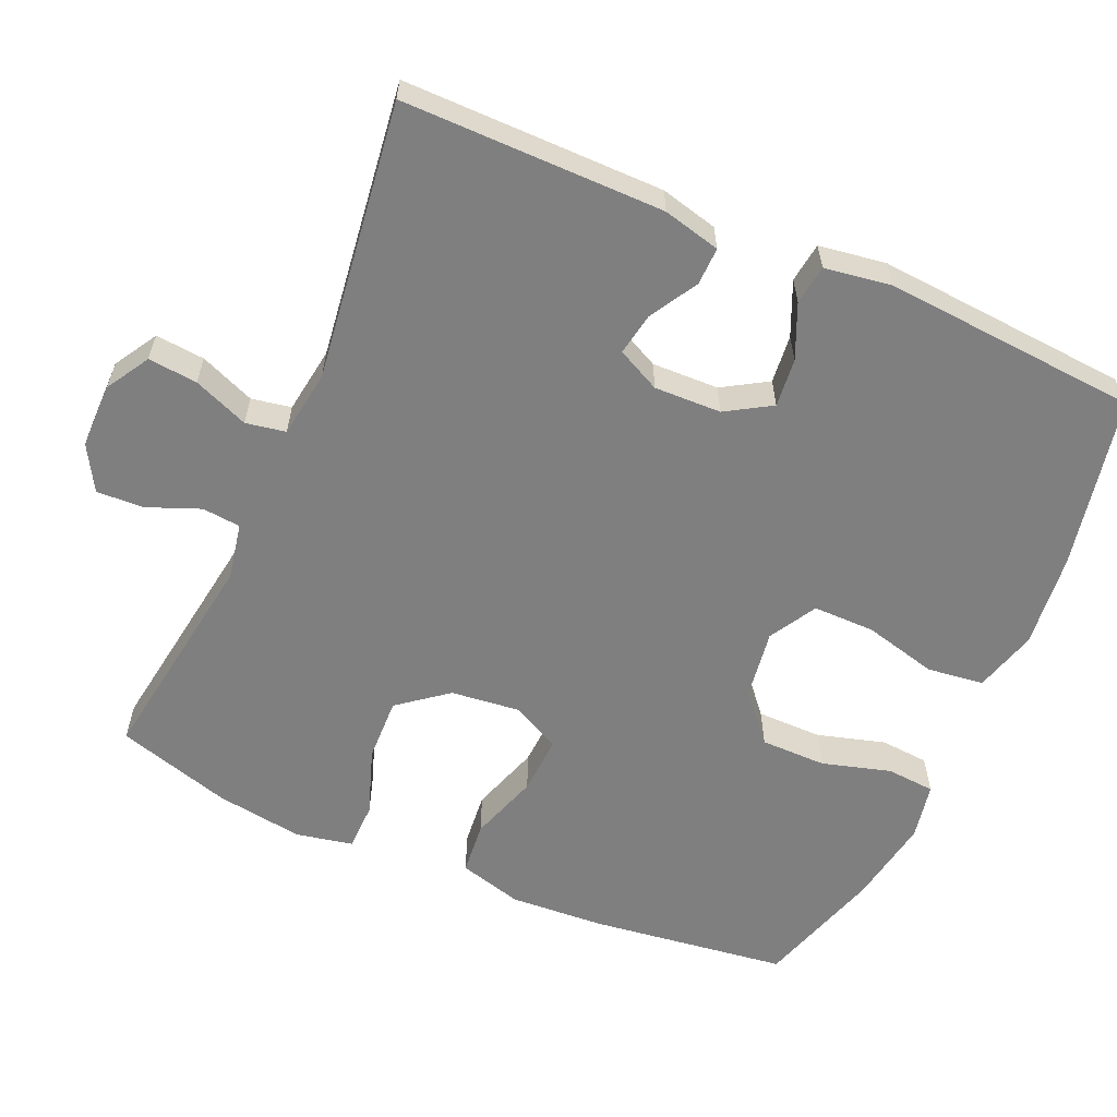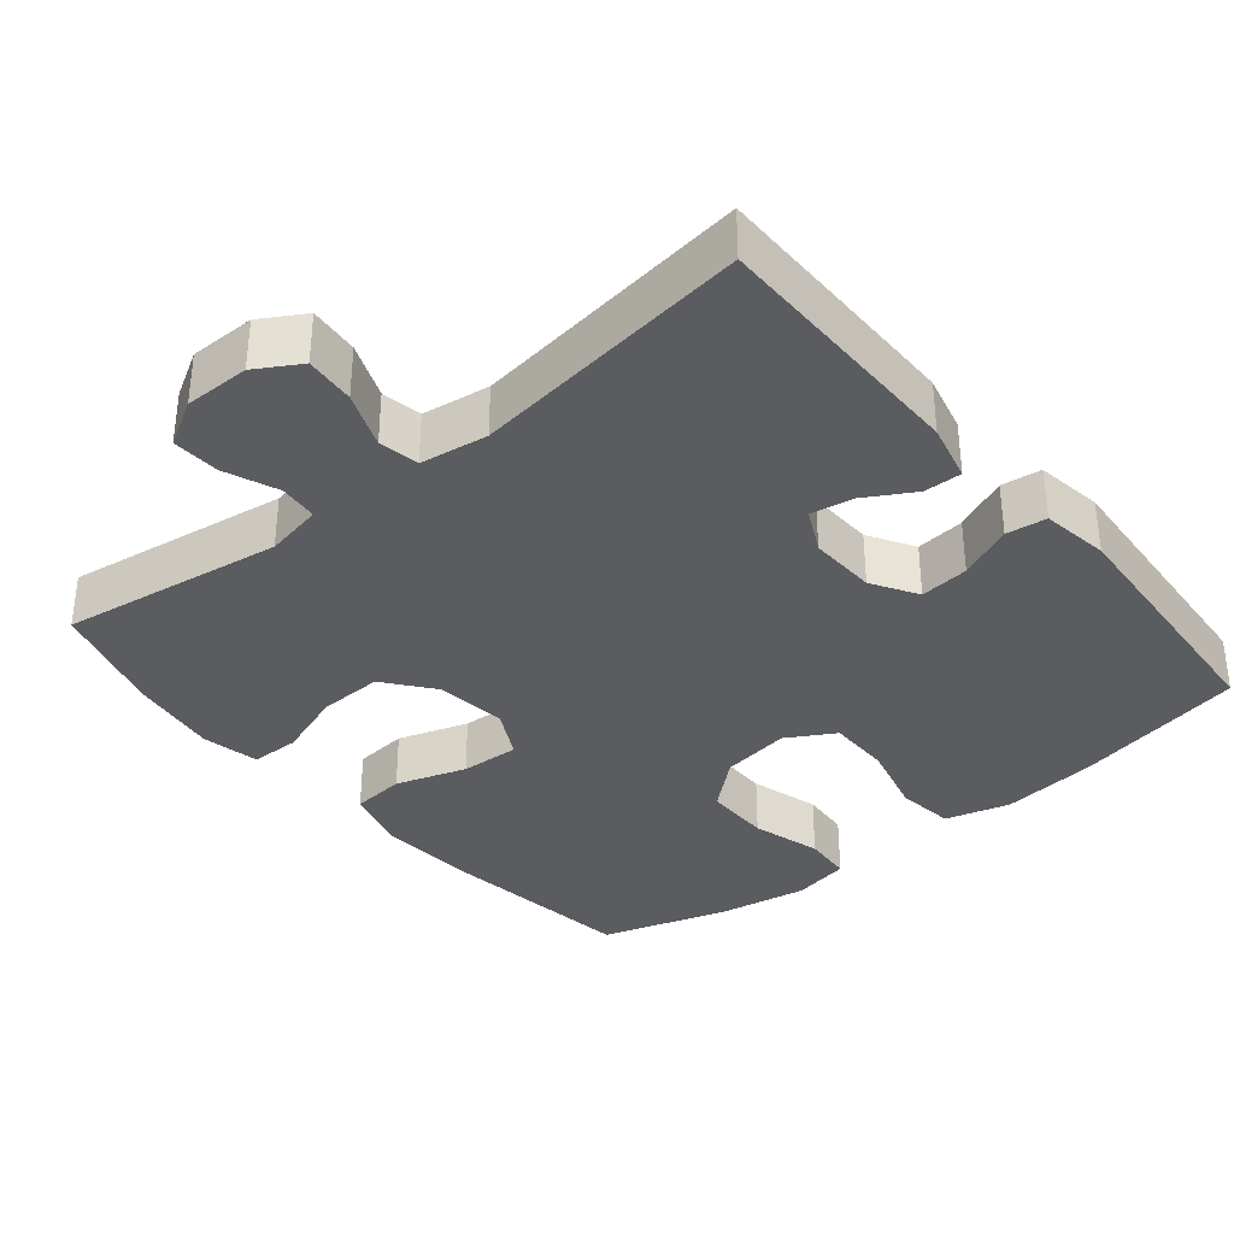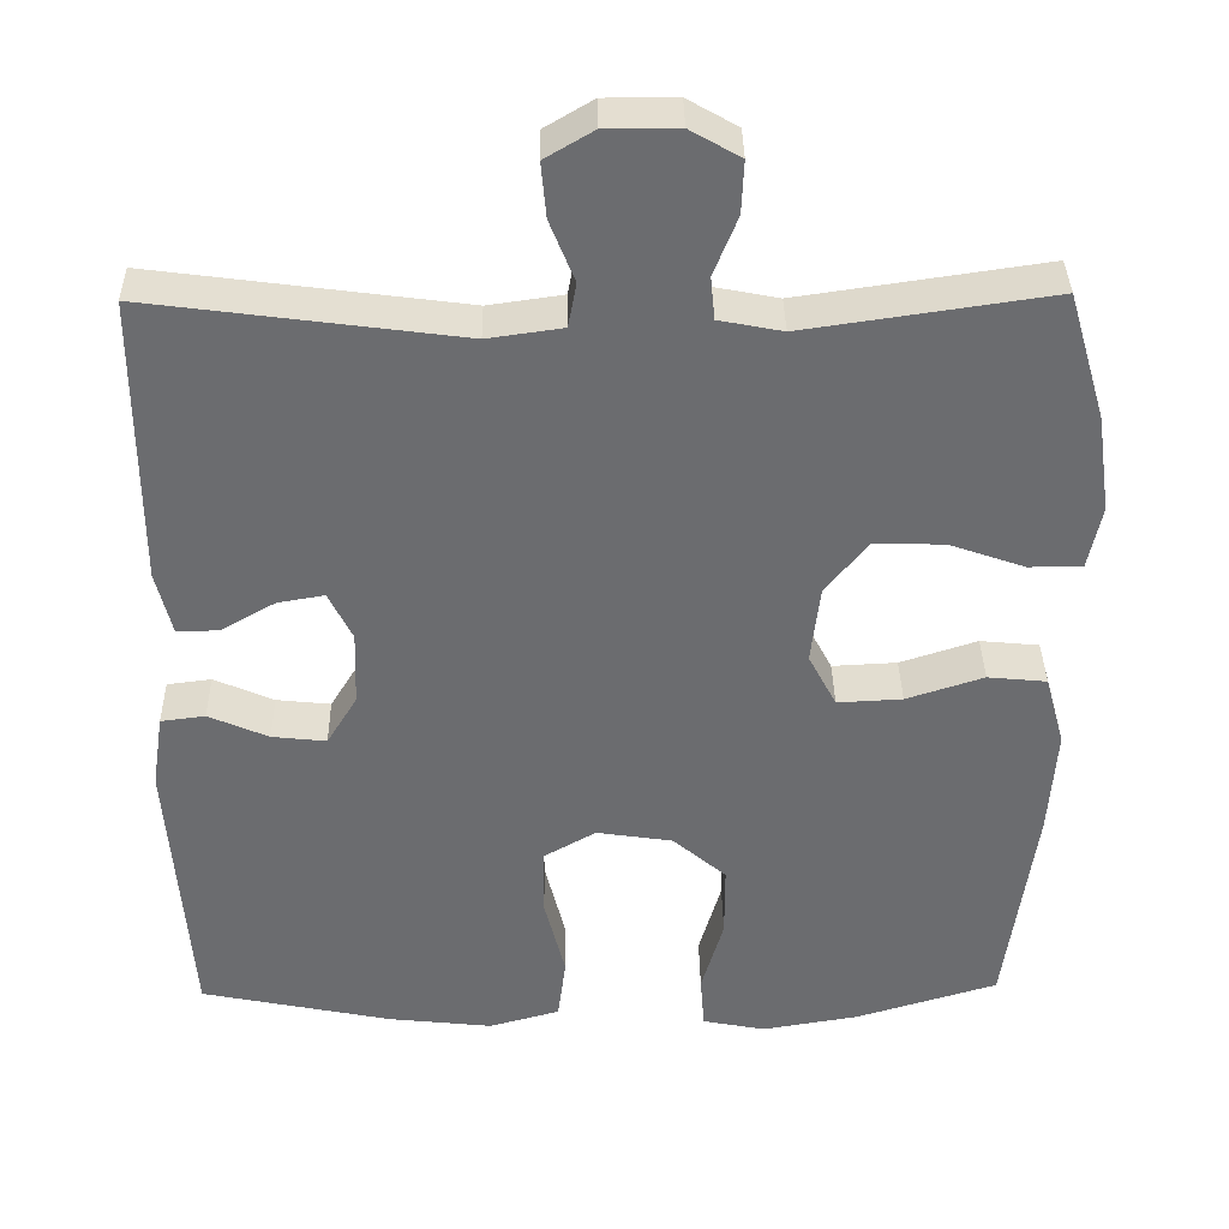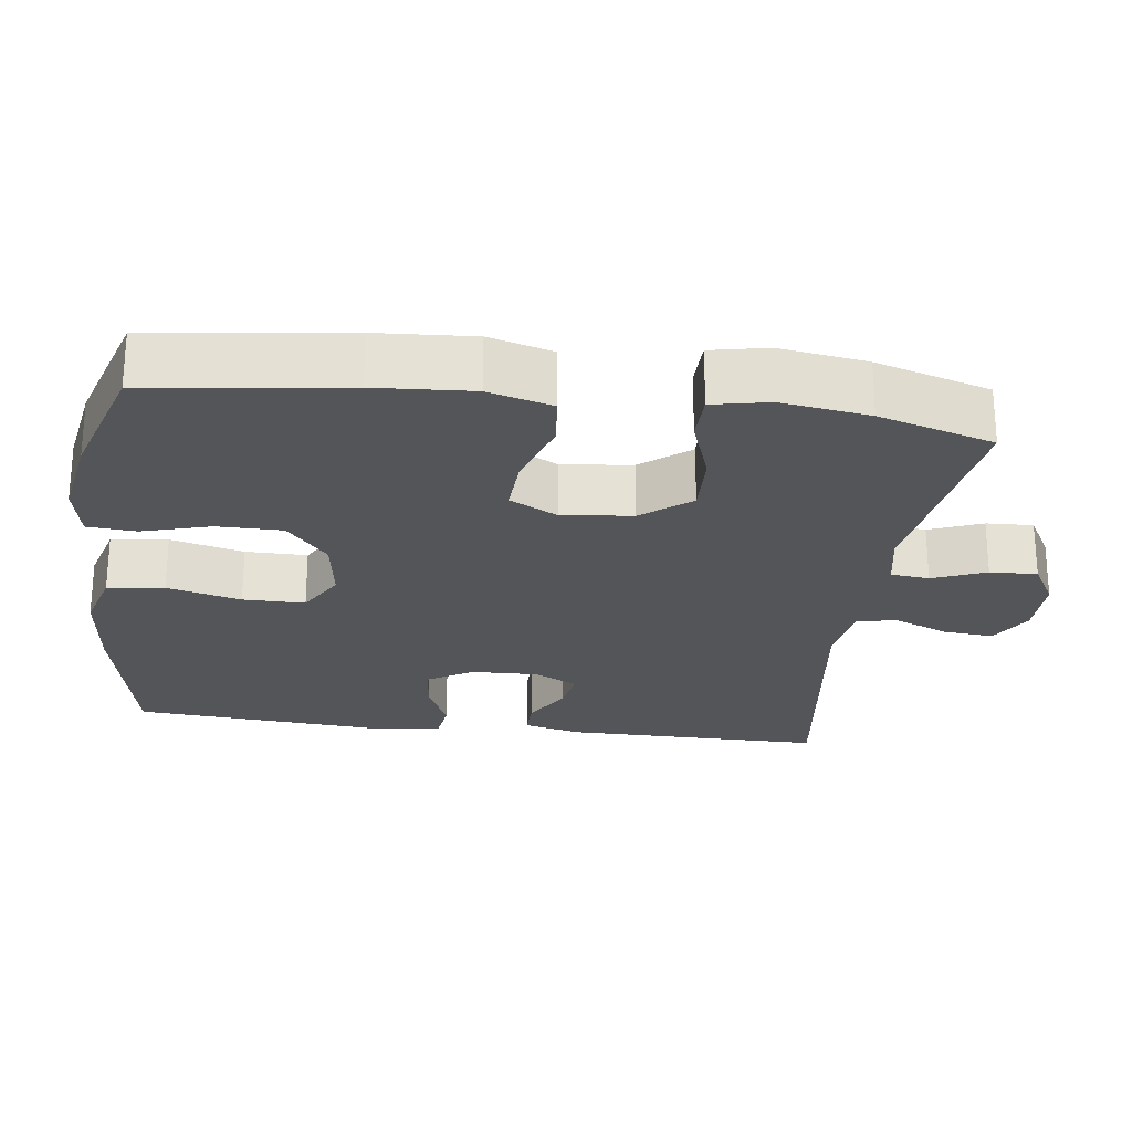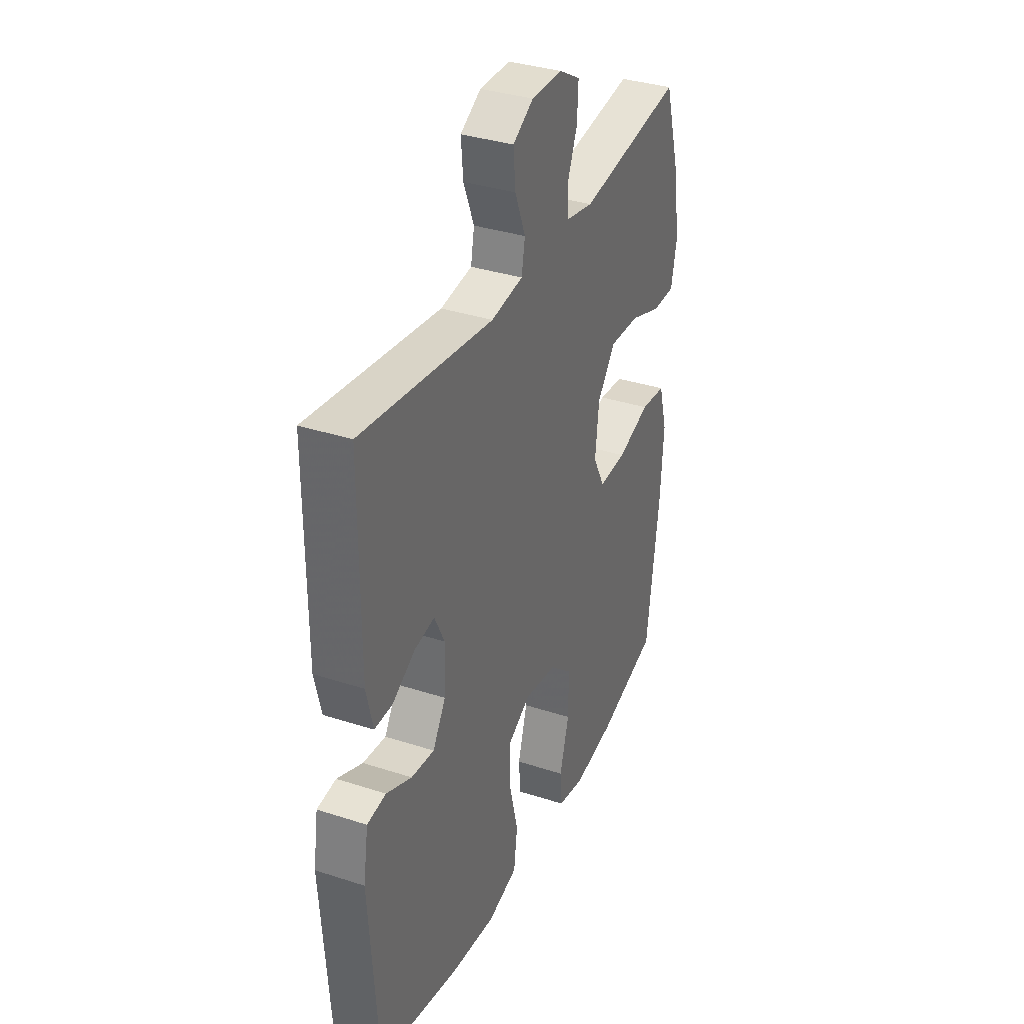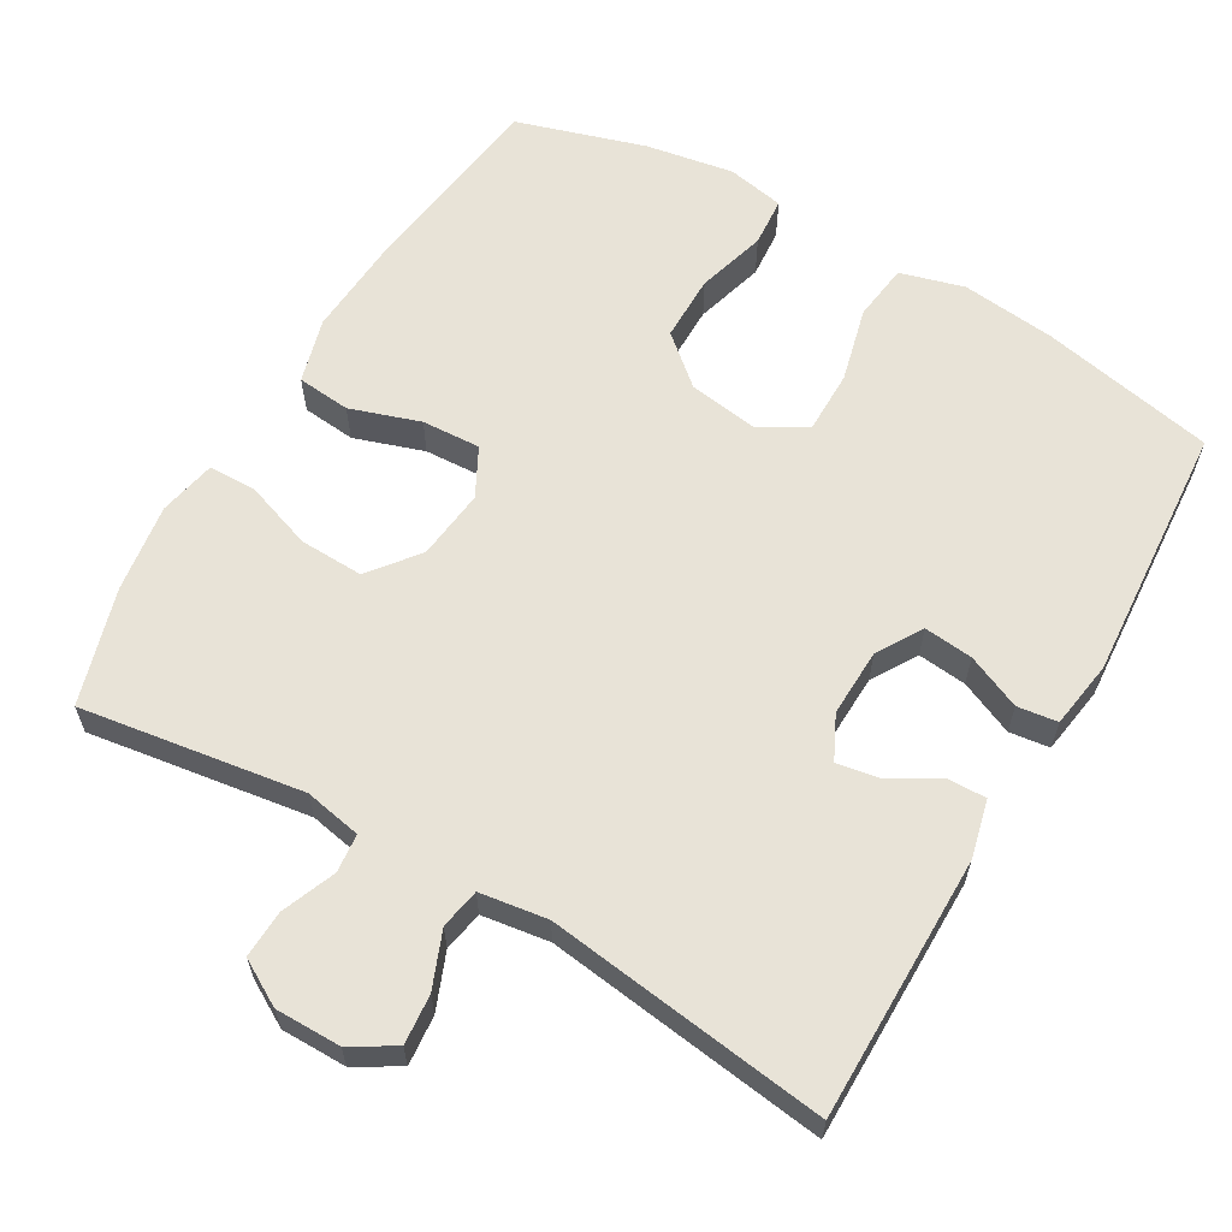
<metadata>
{"format":"obj","ext":"obj","renderer":"f3d","projection":"perspective","resolution":1024,"background":"white","views":[{"elev":-59.8,"azim":66.2,"up":"+Y"},{"elev":-35.2,"azim":39.5,"up":"+Y"},{"elev":36.4,"azim":179.1,"up":"+Z"},{"elev":-24.6,"azim":-97.6,"up":"+Y"},{"elev":34.9,"azim":113.5,"up":"+Z"},{"elev":61.9,"azim":30.1,"up":"+Y"}]}
</metadata>
<code>
v -0.5 0.07 0.5
v -0.201 0.07 0.456
v -0.124 0.07 0.471
v -0.119 0.07 0.523
v -0.148 0.07 0.595
v -0.151 0.07 0.659
v -0.09 0.07 0.694
v -0.002 0.07 0.694
v 0.057 0.07 0.659
v 0.051 0.07 0.592
v 0.021 0.07 0.517
v 0.031 0.07 0.463
v 0.122 0.07 0.45
v 0.5 0.07 0.5
v 0.5 0.07 0.146
v 0.481 0.07 0.068
v 0.43 0.07 0.069
v 0.364 0.07 0.107
v 0.307 0.07 0.117
v 0.278 0.07 0.058
v 0.281 0.07 -0.033
v 0.318 0.07 -0.094
v 0.384 0.07 -0.087
v 0.457 0.07 -0.055
v 0.511 0.07 -0.062
v 0.525 0.07 -0.153
v 0.5 0.07 -0.5
v 0.266 0.07 -0.548
v 0.139 0.07 -0.562
v 0.053 0.07 -0.538
v 0.043 0.07 -0.461
v 0.068 0.07 -0.361
v 0.068 0.07 -0.277
v 0.004 0.07 -0.24
v -0.089 0.07 -0.254
v -0.154 0.07 -0.31
v -0.154 0.07 -0.399
v -0.127 0.07 -0.492
v -0.132 0.07 -0.558
v -0.209 0.07 -0.573
v -0.327 0.07 -0.553
v -0.5 0.07 -0.5
v -0.536 0.07 -0.235
v -0.545 0.07 -0.103
v -0.521 0.07 -0.016
v -0.449 0.07 -0.009
v -0.355 0.07 -0.04
v -0.276 0.07 -0.044
v -0.242 0.07 0.021
v -0.253 0.07 0.116
v -0.305 0.07 0.182
v -0.391 0.07 0.179
v -0.482 0.07 0.147
v -0.547 0.07 0.148
v -0.563 0.07 0.225
v -0.546 0.07 0.344
v -0.5 0 0.5
v -0.201 0 0.456
v -0.124 0 0.471
v -0.119 0 0.523
v -0.148 0 0.595
v -0.151 0 0.659
v -0.09 0 0.694
v -0.002 0 0.694
v 0.057 0 0.659
v 0.051 0 0.592
v 0.021 0 0.517
v 0.031 0 0.463
v 0.122 0 0.45
v 0.5 0 0.5
v 0.5 0 0.146
v 0.481 0 0.068
v 0.43 0 0.069
v 0.364 0 0.107
v 0.307 0 0.117
v 0.278 0 0.058
v 0.281 0 -0.033
v 0.318 0 -0.094
v 0.384 0 -0.087
v 0.457 0 -0.055
v 0.511 0 -0.062
v 0.525 0 -0.153
v 0.5 0 -0.5
v 0.266 0 -0.548
v 0.139 0 -0.562
v 0.053 0 -0.538
v 0.043 0 -0.461
v 0.068 0 -0.361
v 0.068 0 -0.277
v 0.004 0 -0.24
v -0.089 0 -0.254
v -0.154 0 -0.31
v -0.154 0 -0.399
v -0.127 0 -0.492
v -0.132 0 -0.558
v -0.209 0 -0.573
v -0.327 0 -0.553
v -0.5 0 -0.5
v -0.536 0 -0.235
v -0.545 0 -0.103
v -0.521 0 -0.016
v -0.449 0 -0.009
v -0.355 0 -0.04
v -0.276 0 -0.044
v -0.242 0 0.021
v -0.253 0 0.116
v -0.305 0 0.182
v -0.391 0 0.179
v -0.482 0 0.147
v -0.547 0 0.148
v -0.563 0 0.225
v -0.546 0 0.344
f 55 56 1 2
f 52 53 54 55
f 51 52 55 2
f 50 51 2 3
f 49 50 3
f 44 45 46 47
f 44 47 48
f 43 44 48
f 42 43 48
f 41 42 48 49
f 37 38 39 40
f 36 37 40 41
f 29 30 31 32
f 29 32 33
f 28 29 33
f 27 28 33
f 26 27 33 34
f 23 24 25 26
f 22 23 26 34
f 15 16 17 18
f 13 14 15 18
f 12 13 18 19
f 8 9 10 11
f 6 7 8 11
f 4 5 6 11
f 3 4 11 12
f 36 41 49 3
f 21 22 34 35
f 20 21 35
f 12 19 20 35
f 3 12 35 36
f 58 57 112 111
f 111 110 109 108
f 58 111 108 107
f 59 58 107 106
f 59 106 105
f 103 102 101 100
f 104 103 100
f 104 100 99
f 104 99 98
f 105 104 98 97
f 96 95 94 93
f 97 96 93 92
f 88 87 86 85
f 89 88 85
f 89 85 84
f 89 84 83
f 90 89 83 82
f 82 81 80 79
f 90 82 79 78
f 74 73 72 71
f 74 71 70 69
f 75 74 69 68
f 67 66 65 64
f 67 64 63 62
f 67 62 61 60
f 68 67 60 59
f 59 105 97 92
f 91 90 78 77
f 91 77 76
f 91 76 75 68
f 92 91 68 59
f 1 57 58 2
f 2 58 59 3
f 3 59 60 4
f 4 60 61 5
f 5 61 62 6
f 6 62 63 7
f 7 63 64 8
f 8 64 65 9
f 9 65 66 10
f 10 66 67 11
f 11 67 68 12
f 12 68 69 13
f 13 69 70 14
f 14 70 71 15
f 15 71 72 16
f 16 72 73 17
f 17 73 74 18
f 18 74 75 19
f 19 75 76 20
f 20 76 77 21
f 21 77 78 22
f 22 78 79 23
f 23 79 80 24
f 24 80 81 25
f 25 81 82 26
f 26 82 83 27
f 27 83 84 28
f 28 84 85 29
f 29 85 86 30
f 30 86 87 31
f 31 87 88 32
f 32 88 89 33
f 33 89 90 34
f 34 90 91 35
f 35 91 92 36
f 36 92 93 37
f 37 93 94 38
f 38 94 95 39
f 39 95 96 40
f 40 96 97 41
f 41 97 98 42
f 42 98 99 43
f 43 99 100 44
f 44 100 101 45
f 45 101 102 46
f 46 102 103 47
f 47 103 104 48
f 48 104 105 49
f 49 105 106 50
f 50 106 107 51
f 51 107 108 52
f 52 108 109 53
f 53 109 110 54
f 54 110 111 55
f 55 111 112 56
f 56 112 57 1

</code>
